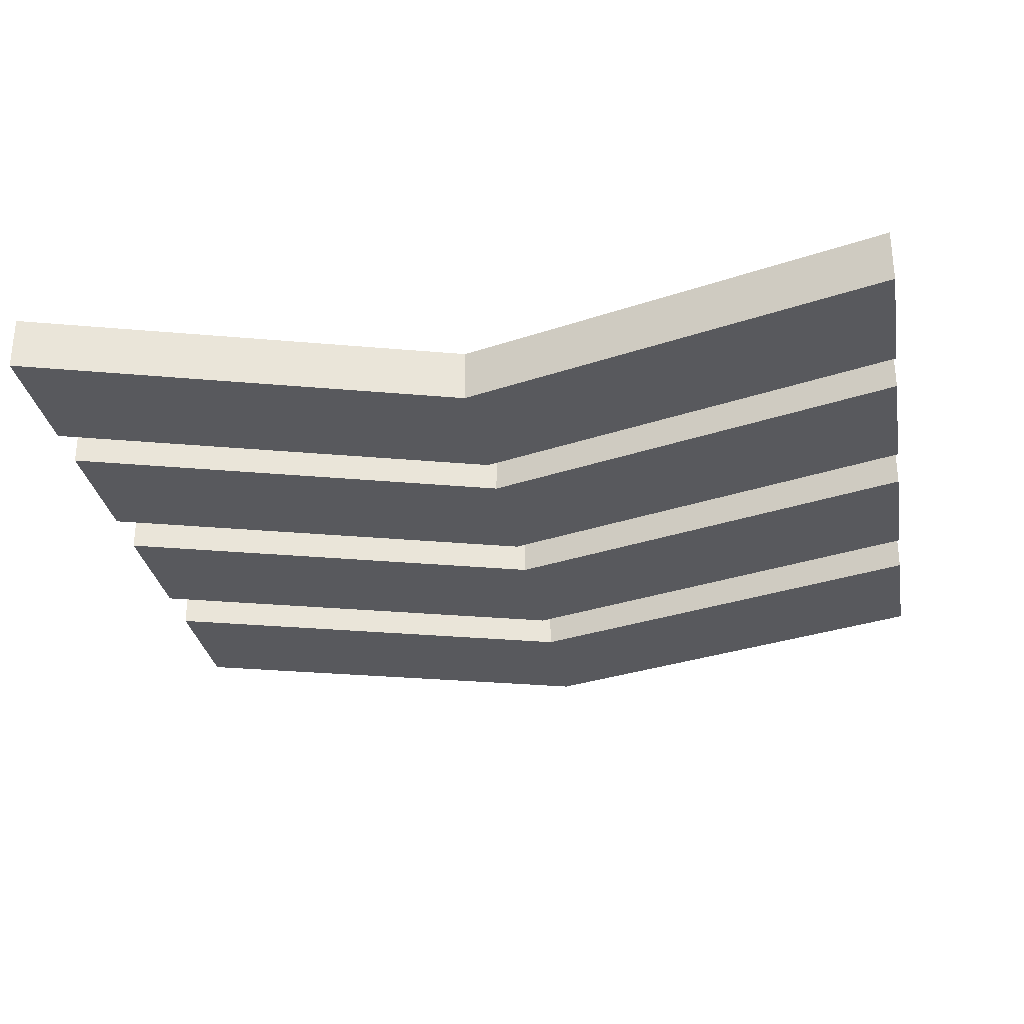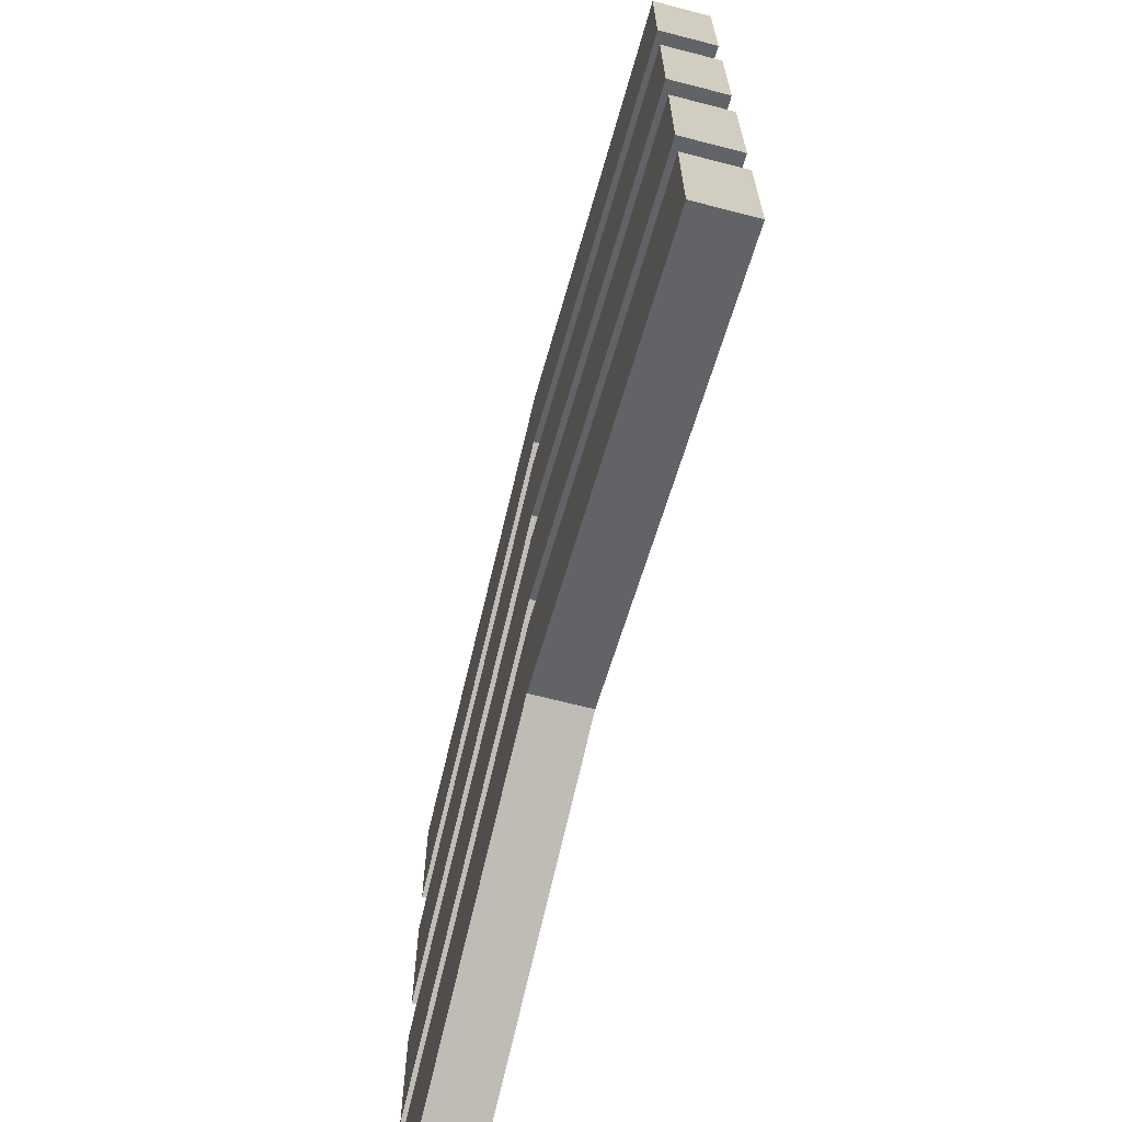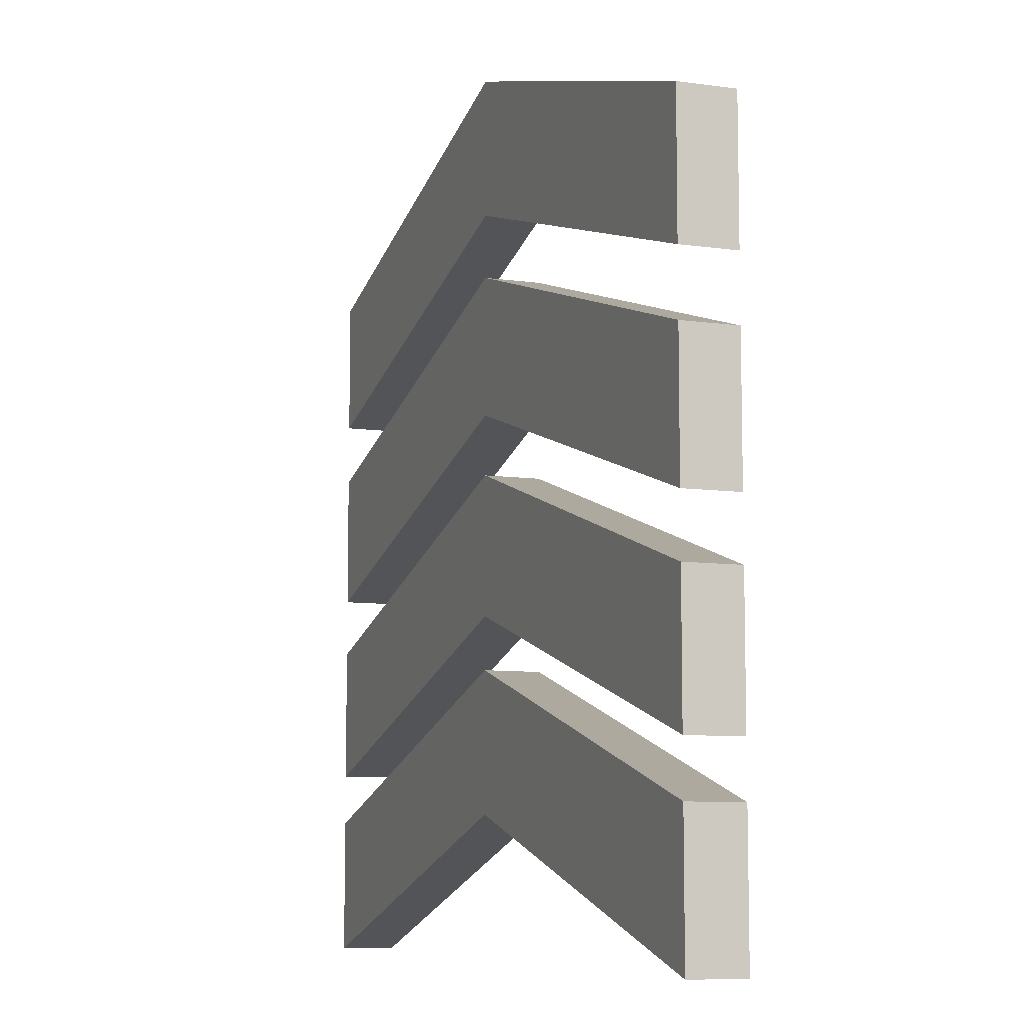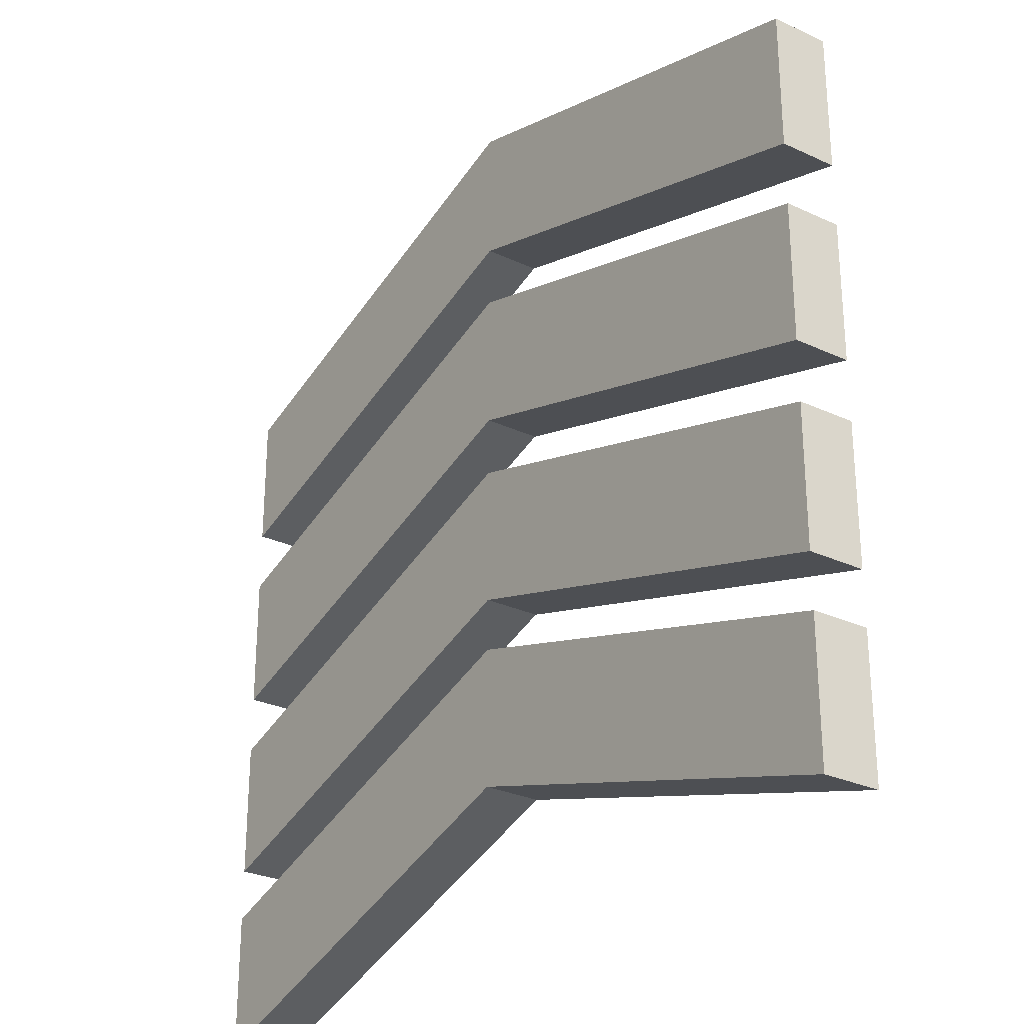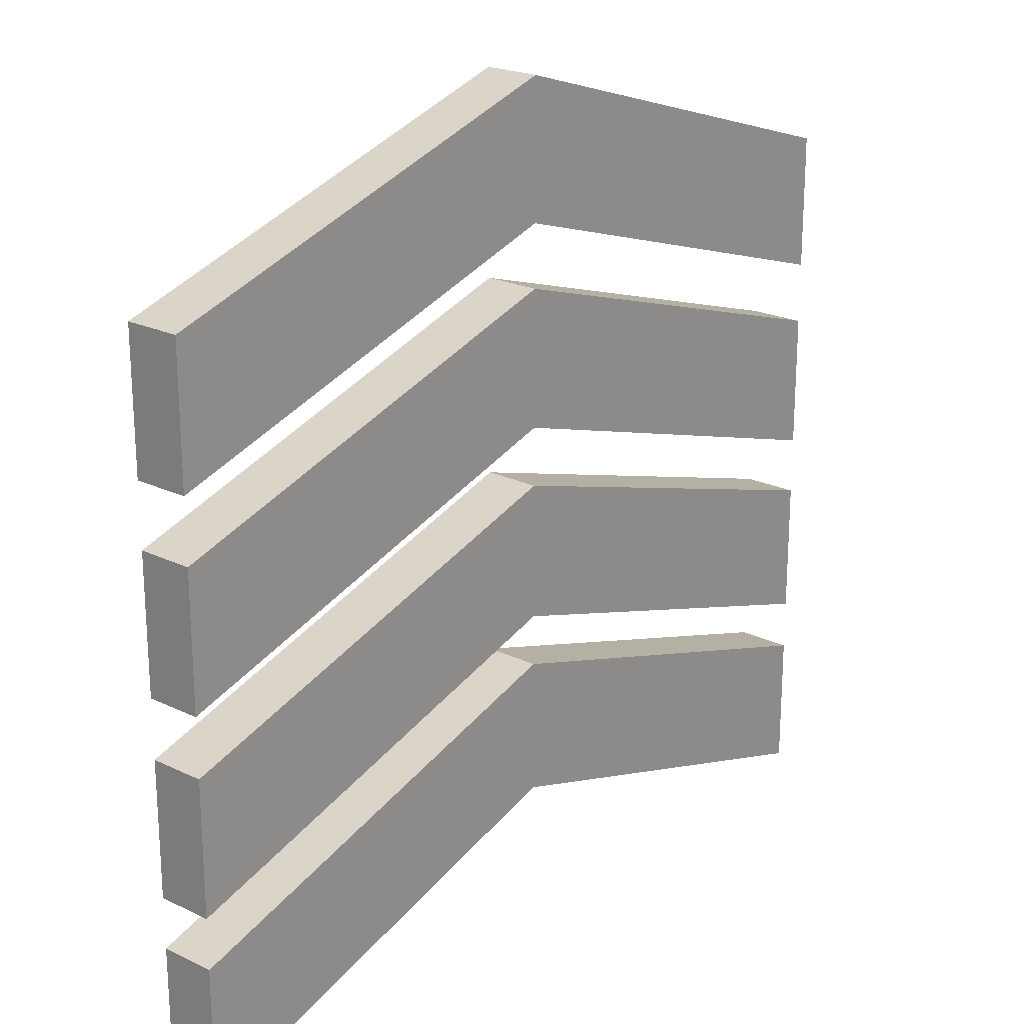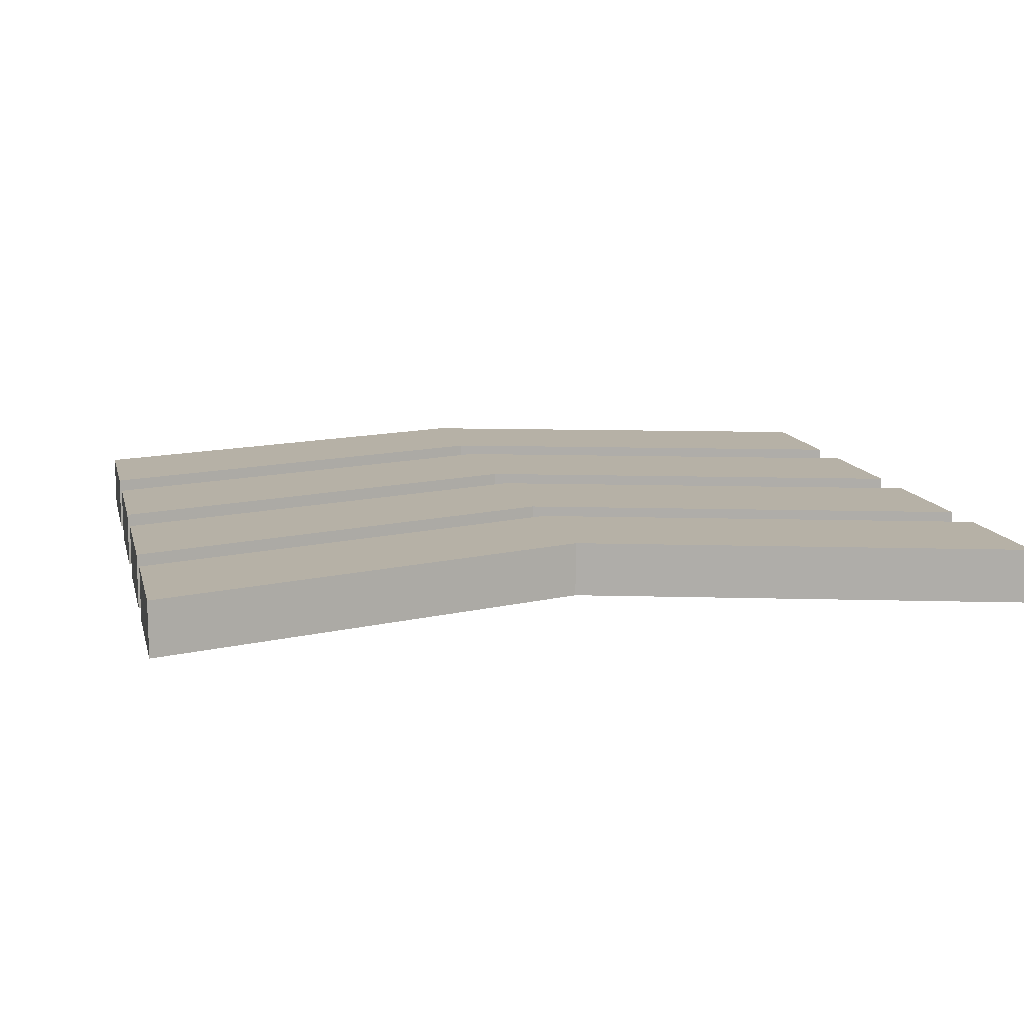
<metadata>
{"format":"obj","ext":"obj","renderer":"f3d","projection":"perspective","resolution":1024,"background":"white","views":[{"elev":-29.9,"azim":9.8,"up":"+Z"},{"elev":-67.8,"azim":75.5,"up":"+Y"},{"elev":-8.6,"azim":-111.0,"up":"+Y"},{"elev":-28.1,"azim":54.7,"up":"+Y"},{"elev":21.9,"azim":130.1,"up":"+Y"},{"elev":12.1,"azim":-13.1,"up":"+Z"}]}
</metadata>
<code>
o Cube
v -2.717 -0.6038 0.1695
v -2.717 -0.6038 -0.1695
v 2.719 -0.5821 0.1695
v 2.719 -0.5821 -0.1695
v -2.717 -1.439 0.1695
v -2.717 -1.439 -0.1695
v 2.719 -1.417 0.1695
v 2.719 -1.417 -0.1695
v 0.001025 -0.5944 -0.1695
v 0.001025 0.2409 0.1695
v 0.001025 -0.5944 0.1695
v 0.001025 0.2409 -0.1695
v -2.717 -1.755 0.1695
v -2.717 -1.755 -0.1695
v 2.719 -1.733 0.1695
v 2.719 -1.733 -0.1695
v -2.717 -2.59 0.1695
v -2.717 -2.59 -0.1695
v 2.719 -2.568 0.1695
v 2.719 -2.568 -0.1695
v 0.001025 -1.745 -0.1695
v 0.001025 -0.9099 0.1695
v 0.001025 -1.745 0.1695
v 0.001025 -0.9099 -0.1695
v -2.717 1.808 0.1695
v -2.717 1.808 -0.1695
v 2.719 1.83 0.1695
v 2.719 1.83 -0.1695
v -2.717 0.9731 0.1695
v -2.717 0.9731 -0.1695
v 2.719 0.9948 0.1695
v 2.719 0.9948 -0.1695
v 0.001025 1.818 -0.1695
v 0.001025 2.653 0.1695
v 0.001025 1.818 0.1695
v 0.001025 2.653 -0.1695
v -2.717 0.5912 0.1695
v -2.717 0.5912 -0.1695
v 2.719 0.6129 0.1695
v 2.719 0.6129 -0.1695
v -2.717 -0.2441 0.1695
v -2.717 -0.2441 -0.1695
v 2.719 -0.2223 0.1695
v 2.719 -0.2223 -0.1695
v 0.001025 0.6006 -0.1695
v 0.001025 1.436 0.1695
v 0.001025 0.6006 0.1695
v 0.001025 1.436 -0.1695
f 11 3 10
f 3 8 4
f 11 6 9
f 9 4 8
f 10 4 12
f 5 2 6
f 1 12 2
f 2 9 6
f 7 9 8
f 1 11 10
f 23 15 22
f 15 20 16
f 23 18 21
f 21 16 20
f 22 16 24
f 17 14 18
f 13 24 14
f 14 21 18
f 19 21 20
f 13 23 22
f 35 27 34
f 27 32 28
f 35 30 33
f 33 28 32
f 34 28 36
f 29 26 30
f 25 36 26
f 26 33 30
f 31 33 32
f 25 35 34
f 47 39 46
f 39 44 40
f 47 42 45
f 45 40 44
f 46 40 48
f 41 38 42
f 37 48 38
f 38 45 42
f 43 45 44
f 37 47 46
f 11 7 3
f 3 7 8
f 11 5 6
f 9 12 4
f 10 3 4
f 5 1 2
f 1 10 12
f 2 12 9
f 7 11 9
f 1 5 11
f 23 19 15
f 15 19 20
f 23 17 18
f 21 24 16
f 22 15 16
f 17 13 14
f 13 22 24
f 14 24 21
f 19 23 21
f 13 17 23
f 35 31 27
f 27 31 32
f 35 29 30
f 33 36 28
f 34 27 28
f 29 25 26
f 25 34 36
f 26 36 33
f 31 35 33
f 25 29 35
f 47 43 39
f 39 43 44
f 47 41 42
f 45 48 40
f 46 39 40
f 41 37 38
f 37 46 48
f 38 48 45
f 43 47 45
f 37 41 47

</code>
